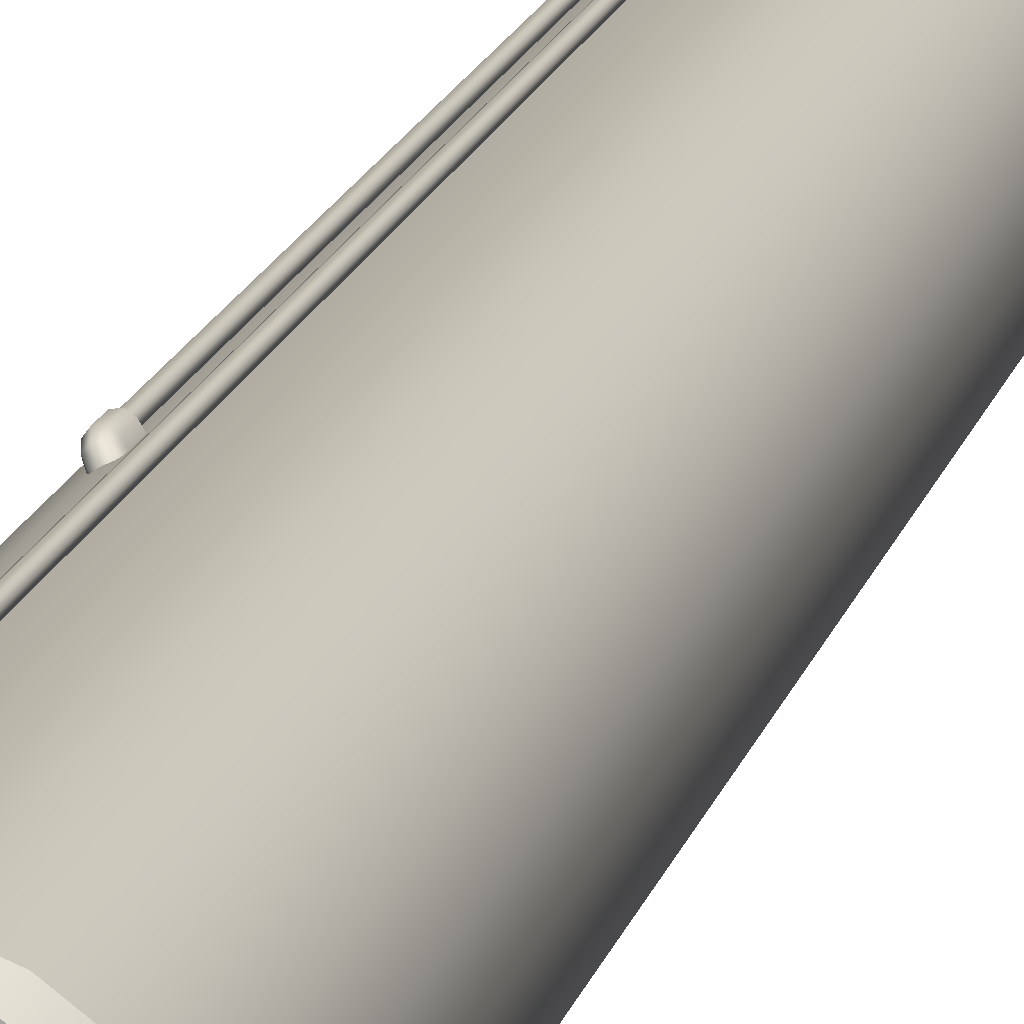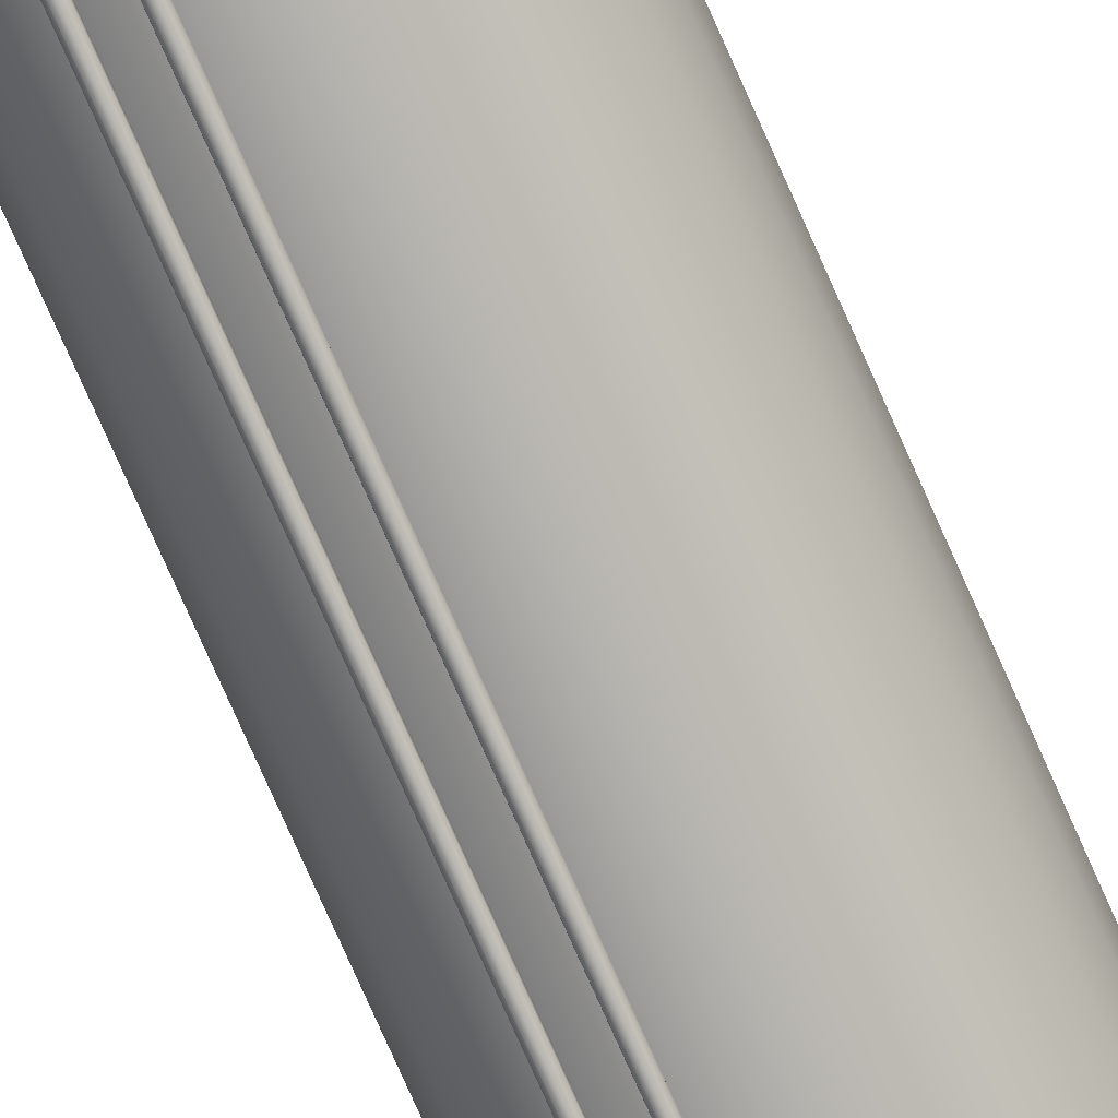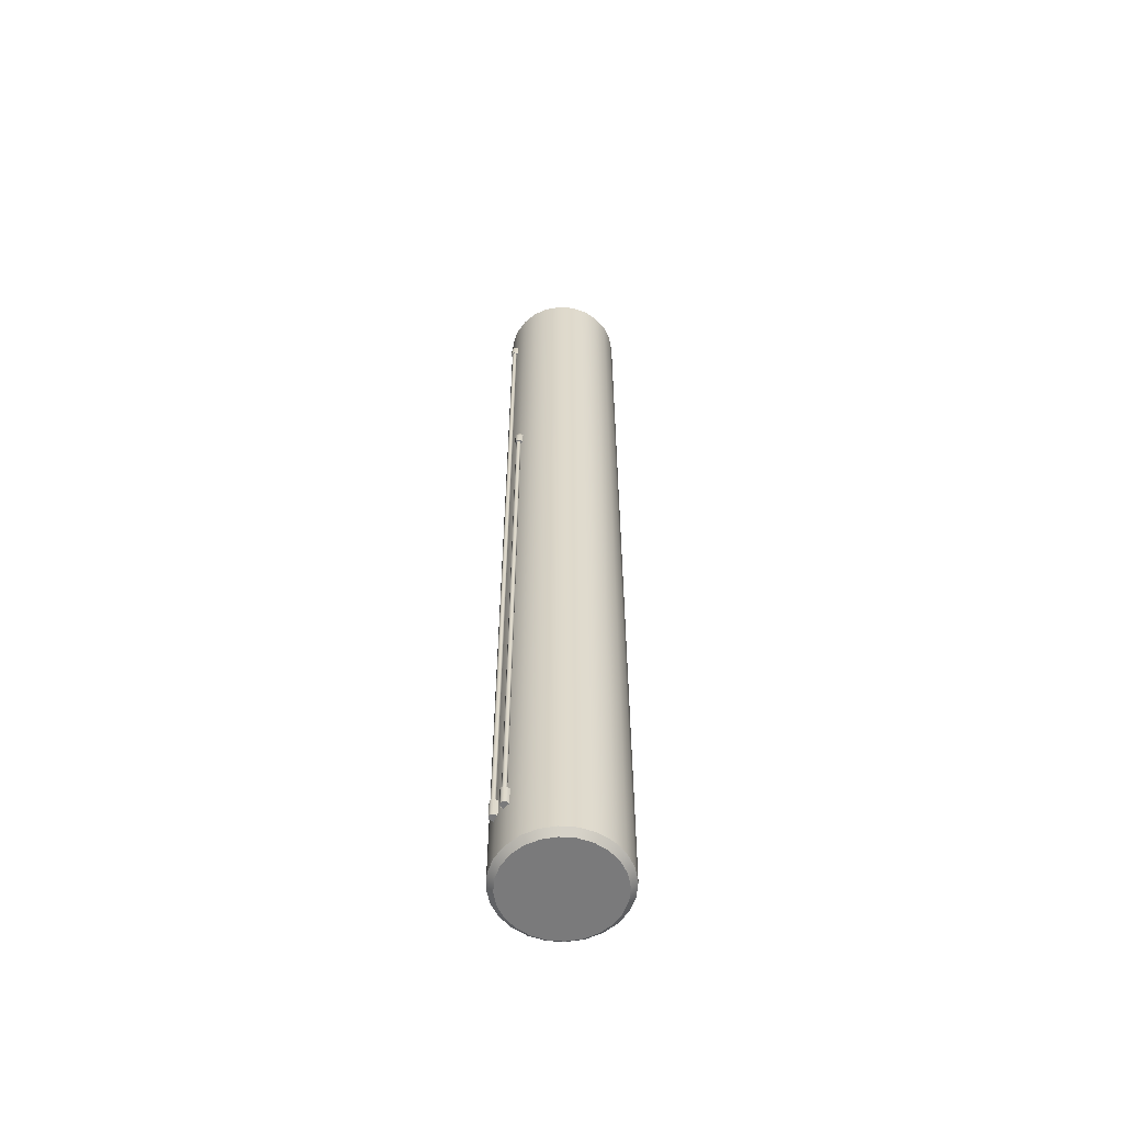
<metadata>
{"format":"obj","ext":"obj","renderer":"f3d","projection":"perspective","resolution":1024,"background":"white","views":[{"elev":13.7,"azim":-168.6,"up":"+Z"},{"elev":-77.3,"azim":23.9,"up":"+Z"},{"elev":-58.1,"azim":-102.2,"up":"+Y"}]}
</metadata>
<code>
o Knight_FuelTank_0_1
v 0.3125 2.5 -2.306e-17
v 0.3019 2.5 0.08088
v 0.2706 2.5 0.1562
v 0.221 2.5 0.221
v 0.1562 2.5 0.2706
v 0.08088 2.5 0.3019
v -7.627e-17 2.5 0.3125
v -0.08088 2.5 0.3019
v -0.1562 2.5 0.2706
v -0.221 2.5 0.221
v -0.2706 2.5 0.1562
v -0.3019 2.5 0.08088
v -0.3125 2.5 1.521e-17
v -0.3019 2.5 -0.08088
v -0.2706 2.5 -0.1562
v -0.221 2.5 -0.221
v -0.1562 2.5 -0.2706
v -0.08088 2.5 -0.3019
v -1.528e-16 2.5 -0.3125
v 0.08088 2.5 -0.3019
v 0.1562 2.5 -0.2706
v 0.221 2.5 -0.221
v 0.2706 2.5 -0.1562
v 0.3019 2.5 -0.08088
v 0.3125 -2.5 -2.306e-17
v 0.3019 -2.5 0.08088
v 0.2706 -2.5 0.1562
v 0.221 -2.5 0.221
v 0.1562 -2.5 0.2706
v 0.08088 -2.5 0.3019
v -7.627e-17 -2.5 0.3125
v -0.08088 -2.5 0.3019
v -0.1562 -2.5 0.2706
v -0.221 -2.5 0.221
v -0.2706 -2.5 0.1562
v -0.3019 -2.5 0.08088
v -0.3125 -2.5 1.521e-17
v -0.3019 -2.5 -0.08088
v -0.2706 -2.5 -0.1562
v -0.221 -2.5 -0.221
v -0.1562 -2.5 -0.2706
v -0.08088 -2.5 -0.3019
v -1.528e-16 -2.5 -0.3125
v 0.08088 -2.5 -0.3019
v 0.1562 -2.5 -0.2706
v 0.221 -2.5 -0.221
v 0.2706 -2.5 -0.1562
v 0.3019 -2.5 -0.08088
v 0.3019 0 -0.08088
v 0.2706 0 -0.1562
v 0.221 0 -0.221
v 0.1562 0 -0.2706
v 0.08088 0 -0.3019
v -1.528e-16 0 -0.3125
v -0.08088 0 -0.3019
v -0.1562 0 -0.2706
v -0.221 0 -0.221
v -0.2706 0 -0.1562
v -0.3019 0 -0.08088
v -0.3125 0 1.521e-17
v -0.3019 0 0.08088
v -0.2706 0 0.1562
v -0.221 0 0.221
v -0.1562 0 0.2706
v -0.08088 0 0.3019
v -7.627e-17 0 0.3125
v 0.08088 0 0.3019
v 0.1562 0 0.2706
v 0.221 0 0.221
v 0.2706 0 0.1562
v 0.3019 0 0.08088
v 0.3125 0 -2.306e-17
v 0.07204 2.15 0.3172
v 0.07329 2.15 0.3077
v 0.08088 2.15 0.3019
v 0.09037 2.15 0.3031
v 0.09619 2.15 0.3107
v 0.09494 2.15 0.3202
v 0.08735 2.15 0.326
v 0.07787 2.15 0.3248
v 0.07204 -2.15 0.3172
v 0.07329 -2.15 0.3077
v 0.08088 -2.15 0.3019
v 0.09037 -2.15 0.3031
v 0.09619 -2.15 0.3107
v 0.09494 -2.15 0.3202
v 0.08735 -2.15 0.326
v 0.07787 -2.15 0.3248
v 0.06601 2.15 0.3188
v 0.1022 2.15 0.3091
v 0.1004 2.15 0.3233
v 0.08897 2.15 0.332
v 0.07474 2.15 0.3302
v 0.06601 2.212 0.3188
v 0.07474 2.212 0.3302
v 0.08897 2.212 0.332
v 0.1004 2.212 0.3233
v 0.1022 2.212 0.3091
v 0.09835 2.15 0.2946
v 0.06213 2.15 0.3043
v 0.09835 2.212 0.2946
v 0.06458 2.226 0.3135
v 0.07231 2.235 0.3211
v 0.08613 2.239 0.3214
v 0.09793 2.235 0.3142
v 0.1008 2.226 0.3038
v 0.06213 2.231 0.3043
v 0.06762 2.245 0.3036
v 0.08088 2.25 0.3019
v 0.09324 2.245 0.2967
v 0.09835 2.231 0.2946
v 0.06213 2.212 0.3043
v 0.08088 2.15 0.3019
v 0.06601 -2.25 0.3188
v 0.1022 -2.25 0.3091
v 0.1004 -2.25 0.3233
v 0.08897 -2.25 0.332
v 0.07474 -2.25 0.3302
v 0.06601 -2.15 0.3188
v 0.07474 -2.15 0.3302
v 0.08897 -2.15 0.332
v 0.1004 -2.15 0.3233
v 0.1022 -2.15 0.3091
v 0.09835 -2.15 0.2946
v 0.09835 -2.25 0.2946
v 0.08088 -2.25 0.3019
v 0.08088 -2.15 0.3019
v 0.06213 -2.25 0.3043
v 0.06213 -2.15 0.3043
v 0.1517 0.9 0.2877
v 0.1504 0.9 0.2782
v 0.1562 0.9 0.2706
v 0.1657 0.9 0.2694
v 0.1733 0.9 0.2752
v 0.1746 0.9 0.2847
v 0.1688 0.9 0.2923
v 0.1593 0.9 0.2935
v 0.1517 -2.15 0.2877
v 0.1504 -2.15 0.2782
v 0.1562 -2.15 0.2706
v 0.1657 -2.15 0.2694
v 0.1733 -2.15 0.2752
v 0.1746 -2.15 0.2847
v 0.1688 -2.15 0.2923
v 0.1593 -2.15 0.2935
v 0.1463 0.9 0.2908
v 0.1787 0.9 0.2721
v 0.1806 0.9 0.2863
v 0.1719 0.9 0.2977
v 0.1576 0.9 0.2996
v 0.1463 0.9625 0.2908
v 0.1576 0.9625 0.2996
v 0.1719 0.9625 0.2977
v 0.1806 0.9625 0.2863
v 0.1787 0.9625 0.2721
v 0.1713 0.9 0.2591
v 0.1388 0.9 0.2779
v 0.1713 0.9625 0.2591
v 0.1435 0.9758 0.2861
v 0.153 0.9851 0.2915
v 0.1664 0.989 0.2882
v 0.1759 0.9851 0.2782
v 0.176 0.9758 0.2673
v 0.1388 0.9812 0.2779
v 0.1439 0.9945 0.2758
v 0.1562 1 0.2706
v 0.1669 0.9945 0.2625
v 0.1713 0.9812 0.2591
v 0.1388 0.9625 0.2779
v 0.1562 0.9 0.2706
v 0.1463 -2.25 0.2908
v 0.1787 -2.25 0.2721
v 0.1806 -2.25 0.2863
v 0.1719 -2.25 0.2977
v 0.1576 -2.25 0.2996
v 0.1463 -2.15 0.2908
v 0.1576 -2.15 0.2996
v 0.1719 -2.15 0.2977
v 0.1806 -2.15 0.2863
v 0.1787 -2.15 0.2721
v 0.1713 -2.15 0.2591
v 0.1713 -2.25 0.2591
v 0.1562 -2.25 0.2706
v 0.1562 -2.15 0.2706
v 0.1388 -2.25 0.2779
v 0.1388 -2.15 0.2779
v -0.07204 2.15 -0.3172
v -0.07329 2.15 -0.3077
v -0.08088 2.15 -0.3019
v -0.09037 2.15 -0.3031
v -0.09619 2.15 -0.3107
v -0.09494 2.15 -0.3202
v -0.08735 2.15 -0.326
v -0.07787 2.15 -0.3248
v -0.07204 -2.15 -0.3172
v -0.07329 -2.15 -0.3077
v -0.08088 -2.15 -0.3019
v -0.09037 -2.15 -0.3031
v -0.09619 -2.15 -0.3107
v -0.09494 -2.15 -0.3202
v -0.08735 -2.15 -0.326
v -0.07787 -2.15 -0.3248
v -0.06601 2.15 -0.3188
v -0.1022 2.15 -0.3091
v -0.1004 2.15 -0.3233
v -0.08897 2.15 -0.332
v -0.07474 2.15 -0.3302
v -0.06601 2.212 -0.3188
v -0.07474 2.212 -0.3302
v -0.08897 2.212 -0.332
v -0.1004 2.212 -0.3233
v -0.1022 2.212 -0.3091
v -0.09835 2.15 -0.2946
v -0.06213 2.15 -0.3043
v -0.09835 2.212 -0.2946
v -0.06458 2.226 -0.3135
v -0.07231 2.235 -0.3211
v -0.08613 2.239 -0.3214
v -0.09793 2.235 -0.3142
v -0.1008 2.226 -0.3038
v -0.06213 2.231 -0.3043
v -0.06762 2.245 -0.3036
v -0.08088 2.25 -0.3019
v -0.09324 2.245 -0.2967
v -0.09835 2.231 -0.2946
v -0.06213 2.212 -0.3043
v -0.08088 2.15 -0.3019
v -0.06601 -2.25 -0.3188
v -0.1022 -2.25 -0.3091
v -0.1004 -2.25 -0.3233
v -0.08897 -2.25 -0.332
v -0.07474 -2.25 -0.3302
v -0.06601 -2.15 -0.3188
v -0.07474 -2.15 -0.3302
v -0.08897 -2.15 -0.332
v -0.1004 -2.15 -0.3233
v -0.1022 -2.15 -0.3091
v -0.09835 -2.15 -0.2946
v -0.09835 -2.25 -0.2946
v -0.08088 -2.25 -0.3019
v -0.08088 -2.15 -0.3019
v -0.06213 -2.25 -0.3043
v -0.06213 -2.15 -0.3043
v -0.1517 0.9 -0.2877
v -0.1504 0.9 -0.2782
v -0.1562 0.9 -0.2706
v -0.1657 0.9 -0.2694
v -0.1733 0.9 -0.2752
v -0.1746 0.9 -0.2847
v -0.1688 0.9 -0.2923
v -0.1593 0.9 -0.2935
v -0.1517 -2.15 -0.2877
v -0.1504 -2.15 -0.2782
v -0.1562 -2.15 -0.2706
v -0.1657 -2.15 -0.2694
v -0.1733 -2.15 -0.2752
v -0.1746 -2.15 -0.2847
v -0.1688 -2.15 -0.2923
v -0.1593 -2.15 -0.2935
v -0.1463 0.9 -0.2908
v -0.1787 0.9 -0.2721
v -0.1806 0.9 -0.2863
v -0.1719 0.9 -0.2977
v -0.1576 0.9 -0.2996
v -0.1463 0.9625 -0.2908
v -0.1576 0.9625 -0.2996
v -0.1719 0.9625 -0.2977
v -0.1806 0.9625 -0.2863
v -0.1787 0.9625 -0.2721
v -0.1713 0.9 -0.2591
v -0.1388 0.9 -0.2779
v -0.1713 0.9625 -0.2591
v -0.1435 0.9758 -0.2861
v -0.153 0.9851 -0.2915
v -0.1664 0.989 -0.2882
v -0.1759 0.9851 -0.2782
v -0.176 0.9758 -0.2673
v -0.1388 0.9812 -0.2779
v -0.1439 0.9945 -0.2758
v -0.1562 1 -0.2706
v -0.1669 0.9945 -0.2625
v -0.1713 0.9812 -0.2591
v -0.1388 0.9625 -0.2779
v -0.1562 0.9 -0.2706
v -0.1463 -2.25 -0.2908
v -0.1787 -2.25 -0.2721
v -0.1806 -2.25 -0.2863
v -0.1719 -2.25 -0.2977
v -0.1576 -2.25 -0.2996
v -0.1463 -2.15 -0.2908
v -0.1576 -2.15 -0.2996
v -0.1719 -2.15 -0.2977
v -0.1806 -2.15 -0.2863
v -0.1787 -2.15 -0.2721
v -0.1713 -2.15 -0.2591
v -0.1713 -2.25 -0.2591
v -0.1562 -2.25 -0.2706
v -0.1562 -2.15 -0.2706
v -0.1388 -2.25 -0.2779
v -0.1388 -2.15 -0.2779
v -0.1593 0 -0.2935
v -0.1688 0 -0.2923
v -0.1746 0 -0.2847
v -0.1733 0 -0.2752
v -0.1657 0 -0.2694
v -0.1562 0 -0.2706
v -0.1504 0 -0.2782
v -0.1517 0 -0.2877
v -0.07787 0 -0.3248
v -0.08735 0 -0.326
v -0.09494 0 -0.3202
v -0.09619 0 -0.3107
v -0.09037 0 -0.3031
v -0.08088 0 -0.3019
v -0.07329 0 -0.3077
v -0.07204 0 -0.3172
v 0.1593 0 0.2935
v 0.1688 0 0.2923
v 0.1746 0 0.2847
v 0.1733 0 0.2752
v 0.1657 0 0.2694
v 0.1562 0 0.2706
v 0.1504 0 0.2782
v 0.1517 0 0.2877
v 0.07787 0 0.3248
v 0.08735 0 0.326
v 0.09494 0 0.3202
v 0.09619 0 0.3107
v 0.09037 0 0.3031
v 0.08088 0 0.3019
v 0.07329 0 0.3077
v 0.07204 0 0.3172
v 0.2812 -2.53 -1.703e-17
v 0.2717 -2.53 0.07279
v 0.2436 -2.53 0.1406
v 0.1989 -2.53 0.1989
v 0.1406 -2.53 0.2436
v 0.07279 -2.53 0.2717
v -8.287e-17 -2.53 0.2812
v -0.07279 -2.53 0.2717
v -0.1406 -2.53 0.2436
v -0.1989 -2.53 0.1989
v -0.2436 -2.53 0.1406
v -0.2717 -2.53 0.07279
v -0.2812 -2.53 1.742e-17
v -0.2717 -2.53 -0.07279
v -0.2436 -2.53 -0.1406
v -0.1989 -2.53 -0.1989
v -0.1406 -2.53 -0.2436
v -0.07279 -2.53 -0.2717
v -1.518e-16 -2.53 -0.2812
v 0.07279 -2.53 -0.2717
v 0.1406 -2.53 -0.2436
v 0.1989 -2.53 -0.1989
v 0.2436 -2.53 -0.1406
v 0.2717 -2.53 -0.07279
v 0.2717 2.53 0.07279
v 0.2812 2.53 -2.202e-18
v 0.2717 2.53 -0.07279
v 0.2436 2.53 -0.1406
v 0.1989 2.53 -0.1989
v 0.1406 2.53 -0.2436
v 0.07279 2.53 -0.2717
v -1.518e-16 2.53 -0.2812
v -0.07279 2.53 -0.2717
v -0.1406 2.53 -0.2436
v -0.1989 2.53 -0.1989
v -0.2436 2.53 -0.1406
v -0.2717 2.53 -0.07279
v -0.2812 2.53 3.224e-17
v -0.2717 2.53 0.07279
v -0.2436 2.53 0.1406
v -0.1989 2.53 0.1989
v -0.1406 2.53 0.2436
v -0.07279 2.53 0.2717
v -8.287e-17 2.53 0.2812
v 0.07279 2.53 0.2717
v 0.1406 2.53 0.2436
v 0.1989 2.53 0.1989
v 0.2436 2.53 0.1406
v -1.226e-16 2.53 1.167e-17
v -1.261e-16 -2.53 1.446e-18
g Knight_FuelTank_0_1_Knight_FuelTank_0_1_auv
f 25 333 356 48
f 26 334 333 25
f 27 335 334 26
f 28 336 335 27
f 29 337 336 28
f 30 338 337 29
f 31 339 338 30
f 32 340 339 31
f 33 341 340 32
f 34 342 341 33
f 35 343 342 34
f 36 344 343 35
f 37 345 344 36
f 38 346 345 37
f 39 347 346 38
f 40 348 347 39
f 41 349 348 40
f 42 350 349 41
f 43 351 350 42
f 44 352 351 43
f 45 353 352 44
f 46 354 353 45
f 47 355 354 46
f 48 356 355 47
f 89 113 90 91 92 93
f 90 98 97 91
f 90 99 101 98
f 91 97 96 92
f 92 96 95 93
f 93 95 94 89
f 94 102 112
f 94 112 100 89
f 95 103 102 94
f 96 104 103 95
f 97 105 104 96
f 98 106 105 97
f 99 90 113
f 101 106 98
f 101 111 106
f 102 107 112
f 103 108 107 102
f 104 109 108 103
f 105 110 109 104
f 106 111 110 105
f 113 89 100
f 115 123 122 116
f 116 117 118 114 126 115
f 116 122 121 117
f 117 121 120 118
f 118 120 119 114
f 119 127 129
f 120 121 122 123 127 119
f 124 123 115 125
f 125 115 126
f 127 123 124
f 128 126 114
f 129 128 114 119
f 146 170 147 148 149 150
f 147 155 154 148
f 147 156 158 155
f 148 154 153 149
f 149 153 152 150
f 150 152 151 146
f 151 159 169
f 151 169 157 146
f 152 160 159 151
f 153 161 160 152
f 154 162 161 153
f 155 163 162 154
f 156 147 170
f 158 163 155
f 158 168 163
f 159 164 169
f 160 165 164 159
f 161 166 165 160
f 162 167 166 161
f 163 168 167 162
f 170 146 157
f 172 180 179 173
f 173 174 175 171 183 172
f 173 179 178 174
f 174 178 177 175
f 175 177 176 171
f 176 184 186
f 177 178 179 180 184 176
f 181 180 172 182
f 182 172 183
f 184 180 181
f 185 183 171
f 186 185 171 176
f 203 227 204 205 206 207
f 204 212 211 205
f 204 213 215 212
f 205 211 210 206
f 206 210 209 207
f 207 209 208 203
f 208 216 226
f 208 226 214 203
f 209 217 216 208
f 210 218 217 209
f 211 219 218 210
f 212 220 219 211
f 213 204 227
f 215 220 212
f 215 225 220
f 216 221 226
f 217 222 221 216
f 218 223 222 217
f 219 224 223 218
f 220 225 224 219
f 227 203 214
f 229 237 236 230
f 230 231 232 228 240 229
f 230 236 235 231
f 231 235 234 232
f 232 234 233 228
f 233 241 243
f 234 235 236 237 241 233
f 238 237 229 239
f 239 229 240
f 241 237 238
f 242 240 228
f 243 242 228 233
f 260 284 261 262 263 264
f 261 269 268 262
f 261 270 272 269
f 262 268 267 263
f 263 267 266 264
f 264 266 265 260
f 265 273 283
f 265 283 271 260
f 266 274 273 265
f 267 275 274 266
f 268 276 275 267
f 269 277 276 268
f 270 261 284
f 272 277 269
f 272 282 277
f 273 278 283
f 274 279 278 273
f 275 280 279 274
f 276 281 280 275
f 277 282 281 276
f 284 260 271
f 286 294 293 287
f 287 288 289 285 297 286
f 287 293 292 288
f 288 292 291 289
f 289 291 290 285
f 290 298 300
f 291 292 293 294 298 290
f 295 294 286 296
f 296 286 297
f 298 294 295
f 299 297 285
f 300 299 285 290
f 357 381 380
f 358 381 357
f 359 381 358
f 360 381 359
f 361 381 360
f 362 381 361
f 363 381 362
f 364 381 363
f 365 381 364
f 366 381 365
f 367 381 366
f 368 381 367
f 369 381 368
f 370 381 369
f 371 381 370
f 372 381 371
f 373 381 372
f 374 381 373
f 375 381 374
f 376 381 375
f 377 381 376
f 378 381 377
f 379 381 378
f 380 381 379
f 1 72 49 24
f 2 71 72 1
f 3 70 71 2
f 4 69 70 3
f 5 68 69 4
f 6 67 68 5
f 7 66 67 6
f 8 65 66 7
f 9 64 65 8
f 10 63 64 9
f 11 62 63 10
f 12 61 62 11
f 13 60 61 12
f 14 59 60 13
f 15 58 59 14
f 16 57 58 15
f 17 56 57 16
f 18 55 56 17
f 19 54 55 18
f 20 53 54 19
f 21 52 53 20
f 22 51 52 21
f 23 50 51 22
f 24 49 50 23
f 25 72 71 26
f 26 71 70 27
f 27 70 69 28
f 28 69 68 29
f 29 68 67 30
f 30 67 66 31
f 31 66 65 32
f 32 65 64 33
f 33 64 63 34
f 34 63 62 35
f 35 62 61 36
f 36 61 60 37
f 37 60 59 38
f 38 59 58 39
f 39 58 57 40
f 40 57 56 41
f 41 56 55 42
f 42 55 54 43
f 43 54 53 44
f 44 53 52 45
f 45 52 51 46
f 46 51 50 47
f 47 50 49 48
f 48 49 72 25
f 73 332 325 80
f 74 331 332 73
f 75 330 331 74
f 76 329 330 75
f 77 328 329 76
f 78 327 328 77
f 79 326 327 78
f 80 325 326 79
f 81 332 331 82
f 82 331 330 83
f 83 330 329 84
f 84 329 328 85
f 85 328 327 86
f 86 327 326 87
f 87 326 325 88
f 88 325 332 81
f 130 324 317 137
f 131 323 324 130
f 132 322 323 131
f 133 321 322 132
f 134 320 321 133
f 135 319 320 134
f 136 318 319 135
f 137 317 318 136
f 138 324 323 139
f 139 323 322 140
f 140 322 321 141
f 141 321 320 142
f 142 320 319 143
f 143 319 318 144
f 144 318 317 145
f 145 317 324 138
f 187 316 309 194
f 188 315 316 187
f 189 314 315 188
f 190 313 314 189
f 191 312 313 190
f 192 311 312 191
f 193 310 311 192
f 194 309 310 193
f 195 316 315 196
f 196 315 314 197
f 197 314 313 198
f 198 313 312 199
f 199 312 311 200
f 200 311 310 201
f 201 310 309 202
f 202 309 316 195
f 244 308 301 251
f 245 307 308 244
f 246 306 307 245
f 247 305 306 246
f 248 304 305 247
f 249 303 304 248
f 250 302 303 249
f 251 301 302 250
f 252 308 307 253
f 253 307 306 254
f 254 306 305 255
f 255 305 304 256
f 256 304 303 257
f 257 303 302 258
f 258 302 301 259
f 259 301 308 252
f 333 382 356
f 334 382 333
f 335 382 334
f 336 382 335
f 337 382 336
f 338 382 337
f 339 382 338
f 340 382 339
f 341 382 340
f 342 382 341
f 343 382 342
f 344 382 343
f 345 382 344
f 346 382 345
f 347 382 346
f 348 382 347
f 349 382 348
f 350 382 349
f 351 382 350
f 352 382 351
f 353 382 352
f 354 382 353
f 355 382 354
f 356 382 355
f 1 358 357 2
f 2 357 380 3
f 3 380 379 4
f 4 379 378 5
f 5 378 377 6
f 6 377 376 7
f 7 376 375 8
f 8 375 374 9
f 9 374 373 10
f 10 373 372 11
f 11 372 371 12
f 12 371 370 13
f 13 370 369 14
f 14 369 368 15
f 15 368 367 16
f 16 367 366 17
f 17 366 365 18
f 18 365 364 19
f 19 364 363 20
f 20 363 362 21
f 21 362 361 22
f 22 361 360 23
f 23 360 359 24
f 24 359 358 1

</code>
